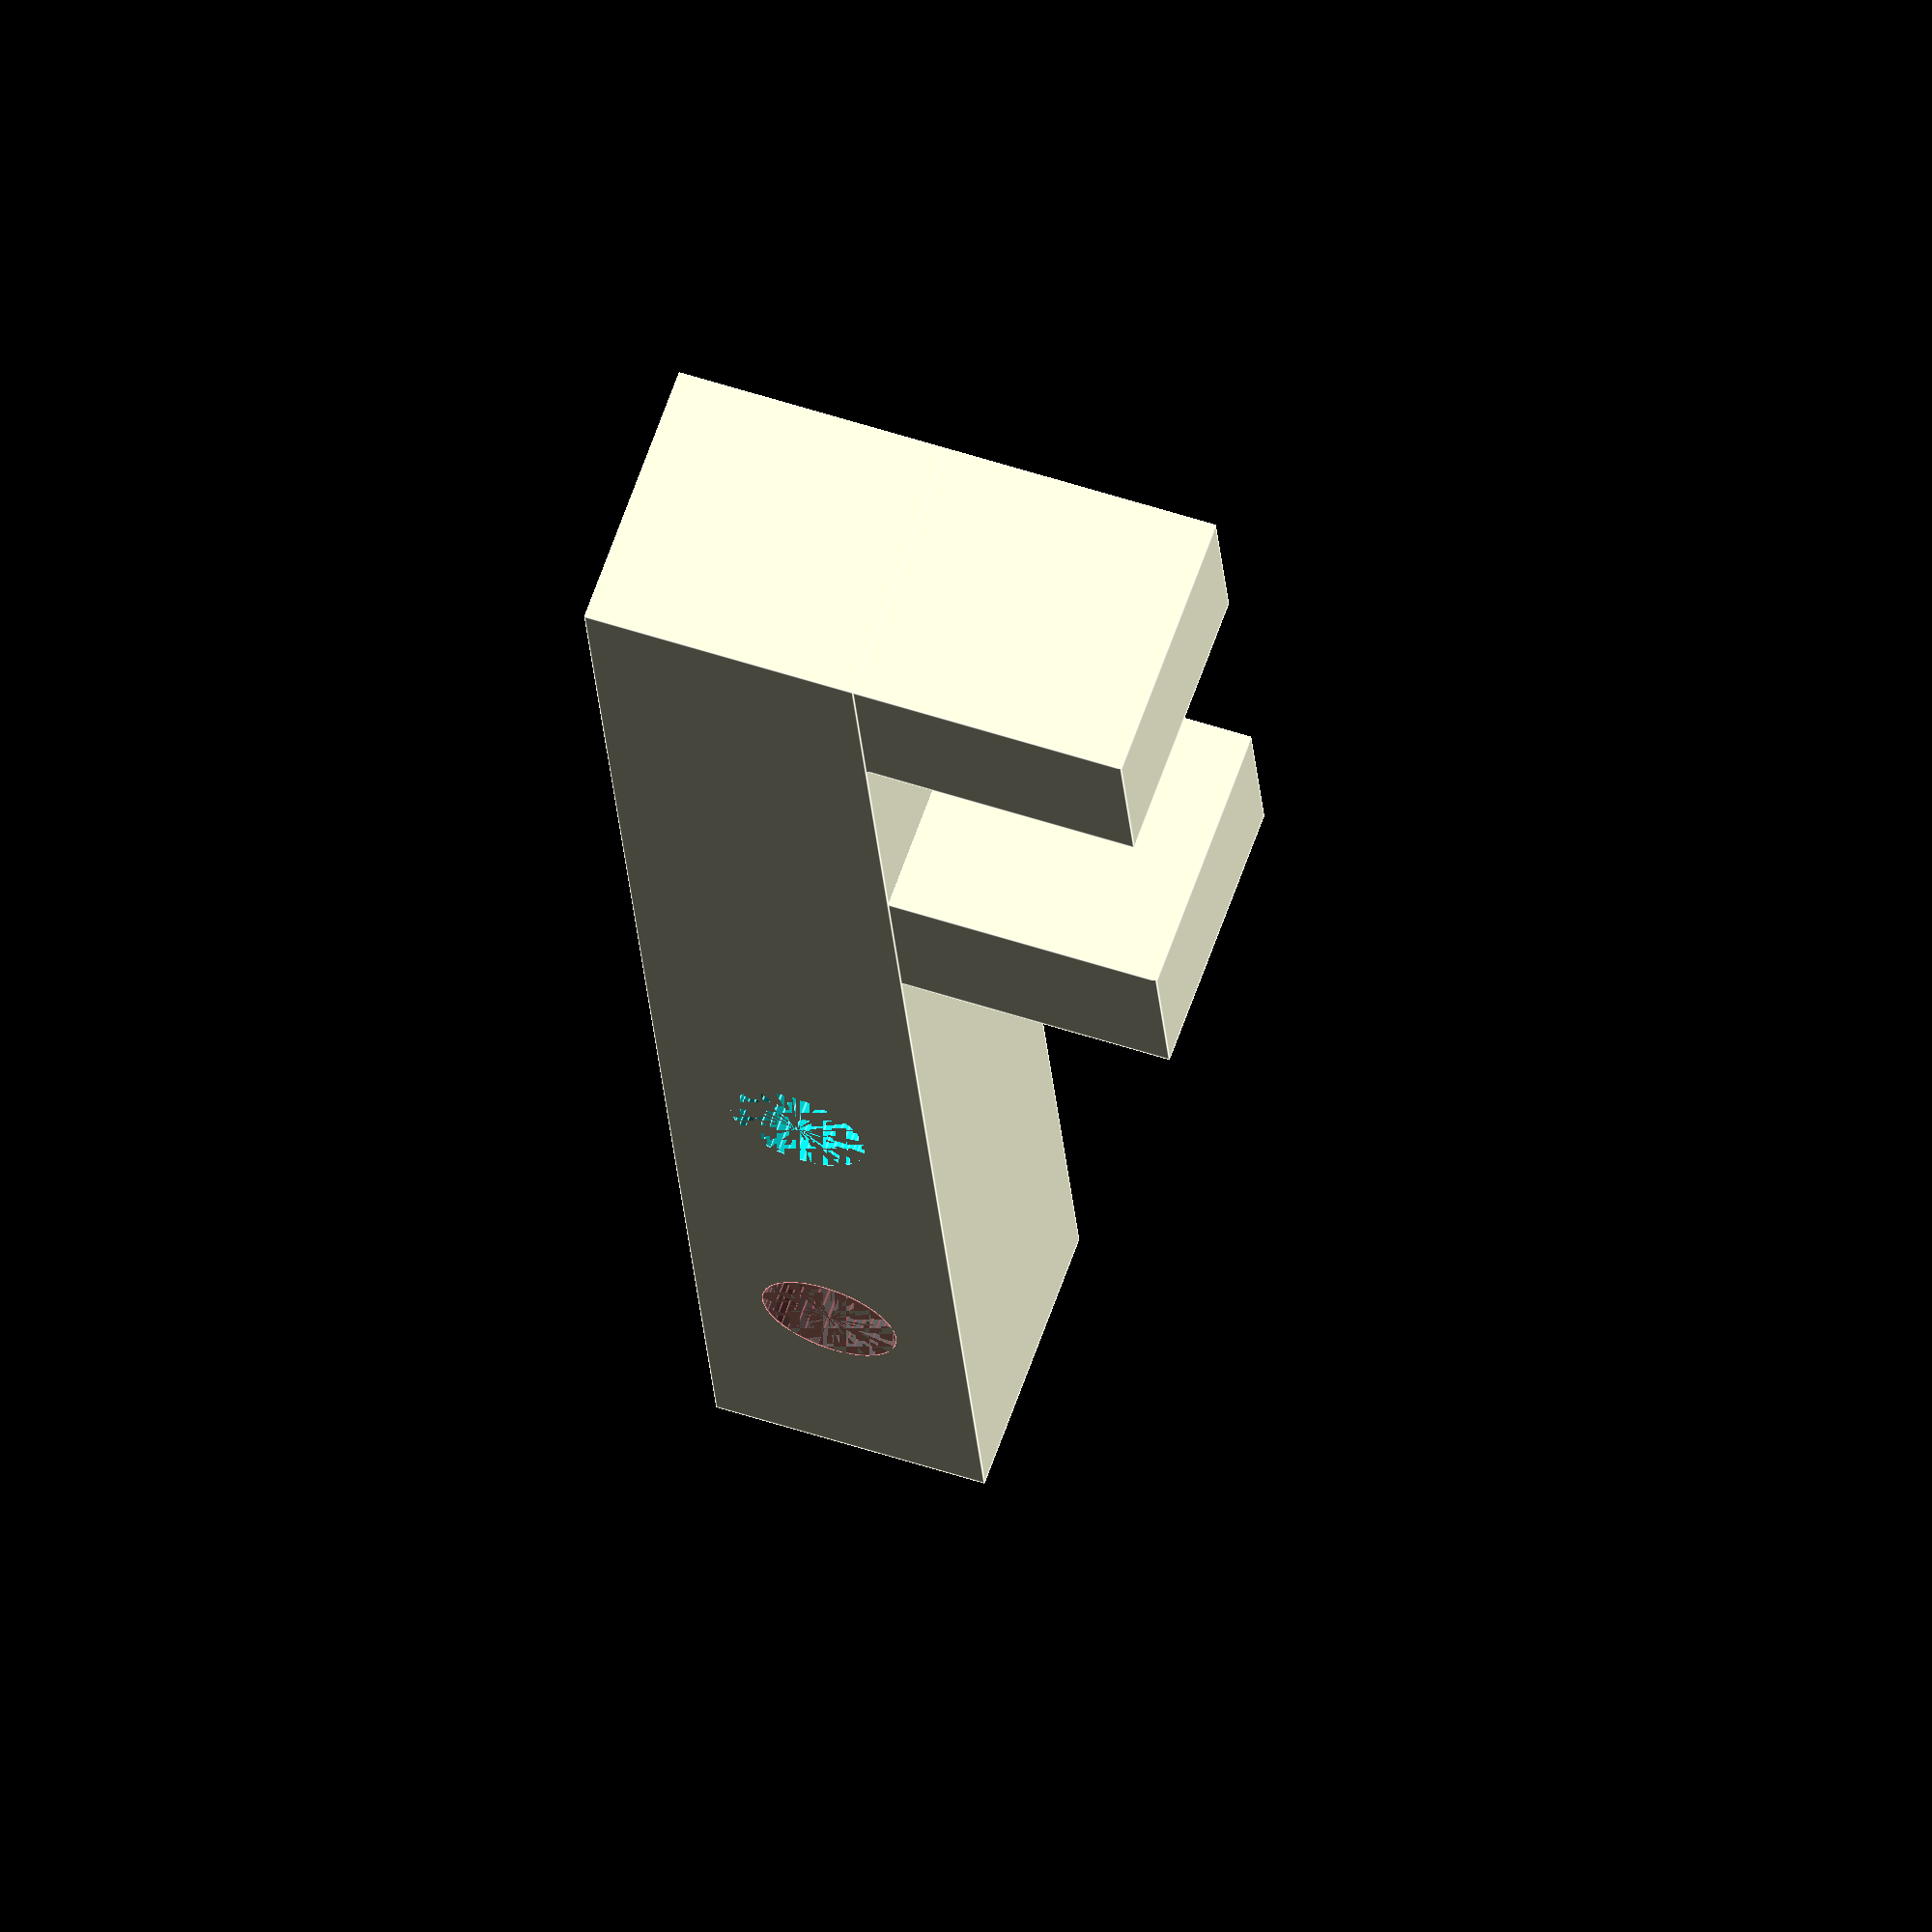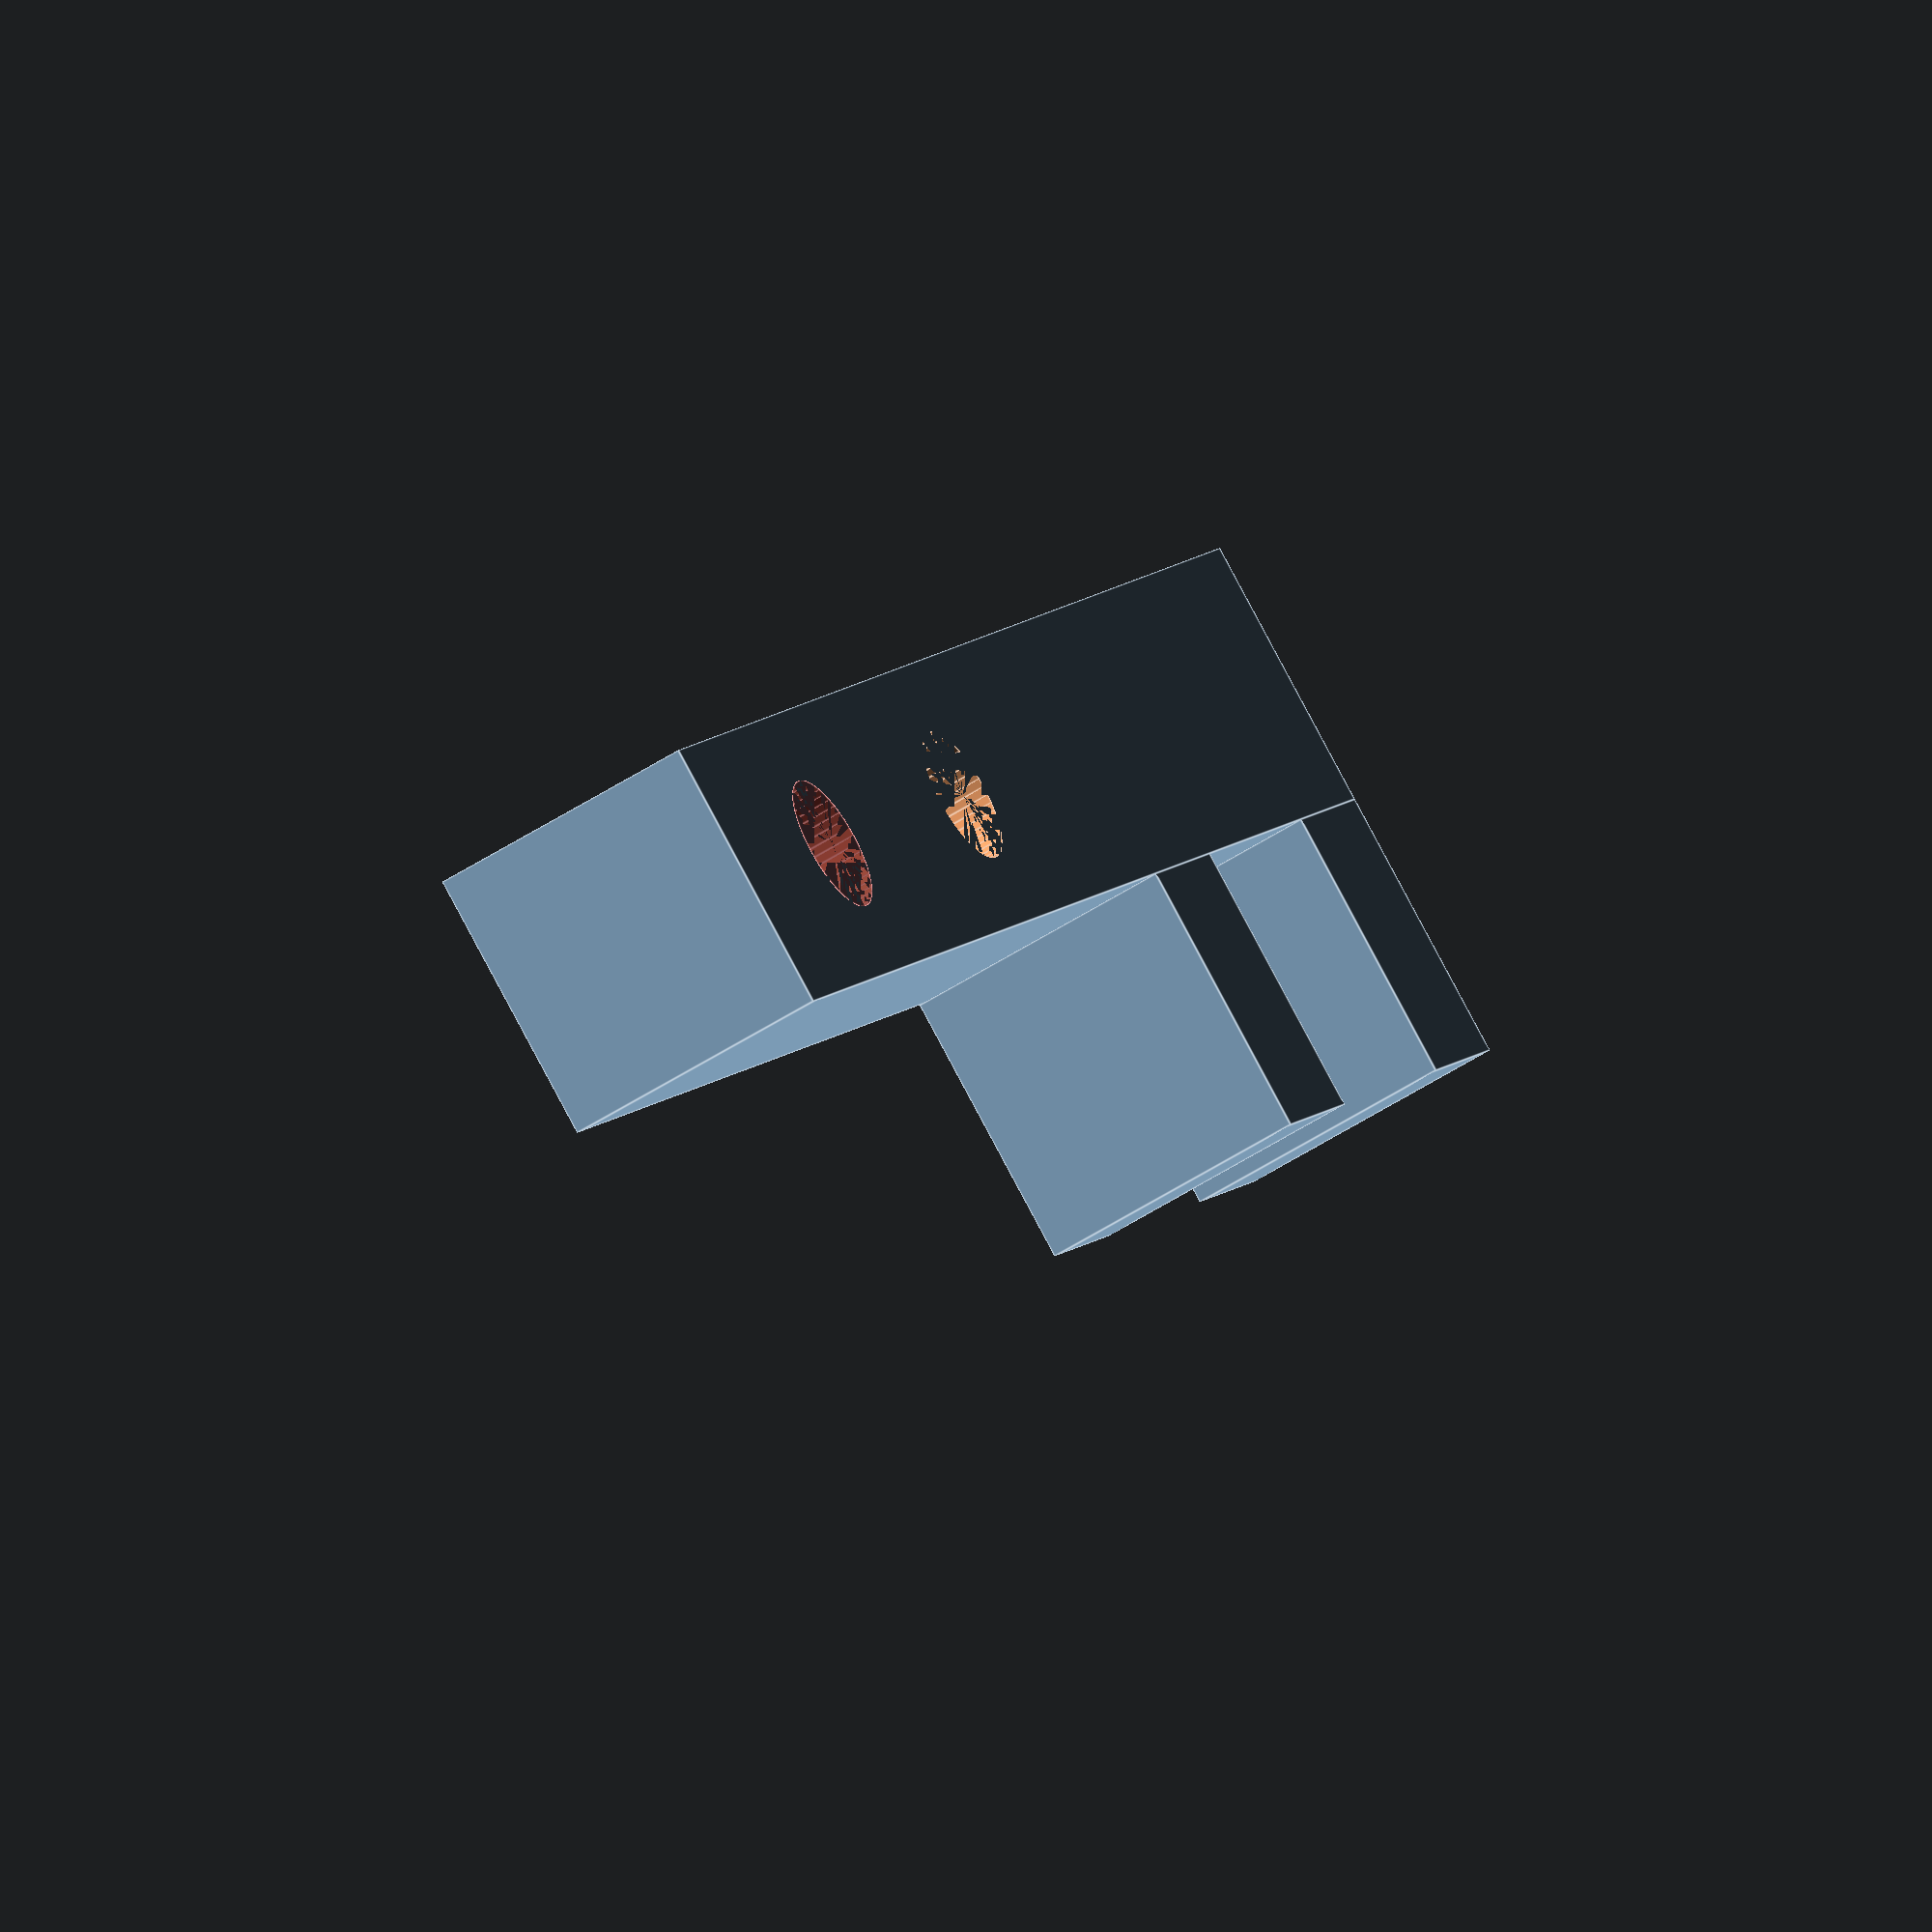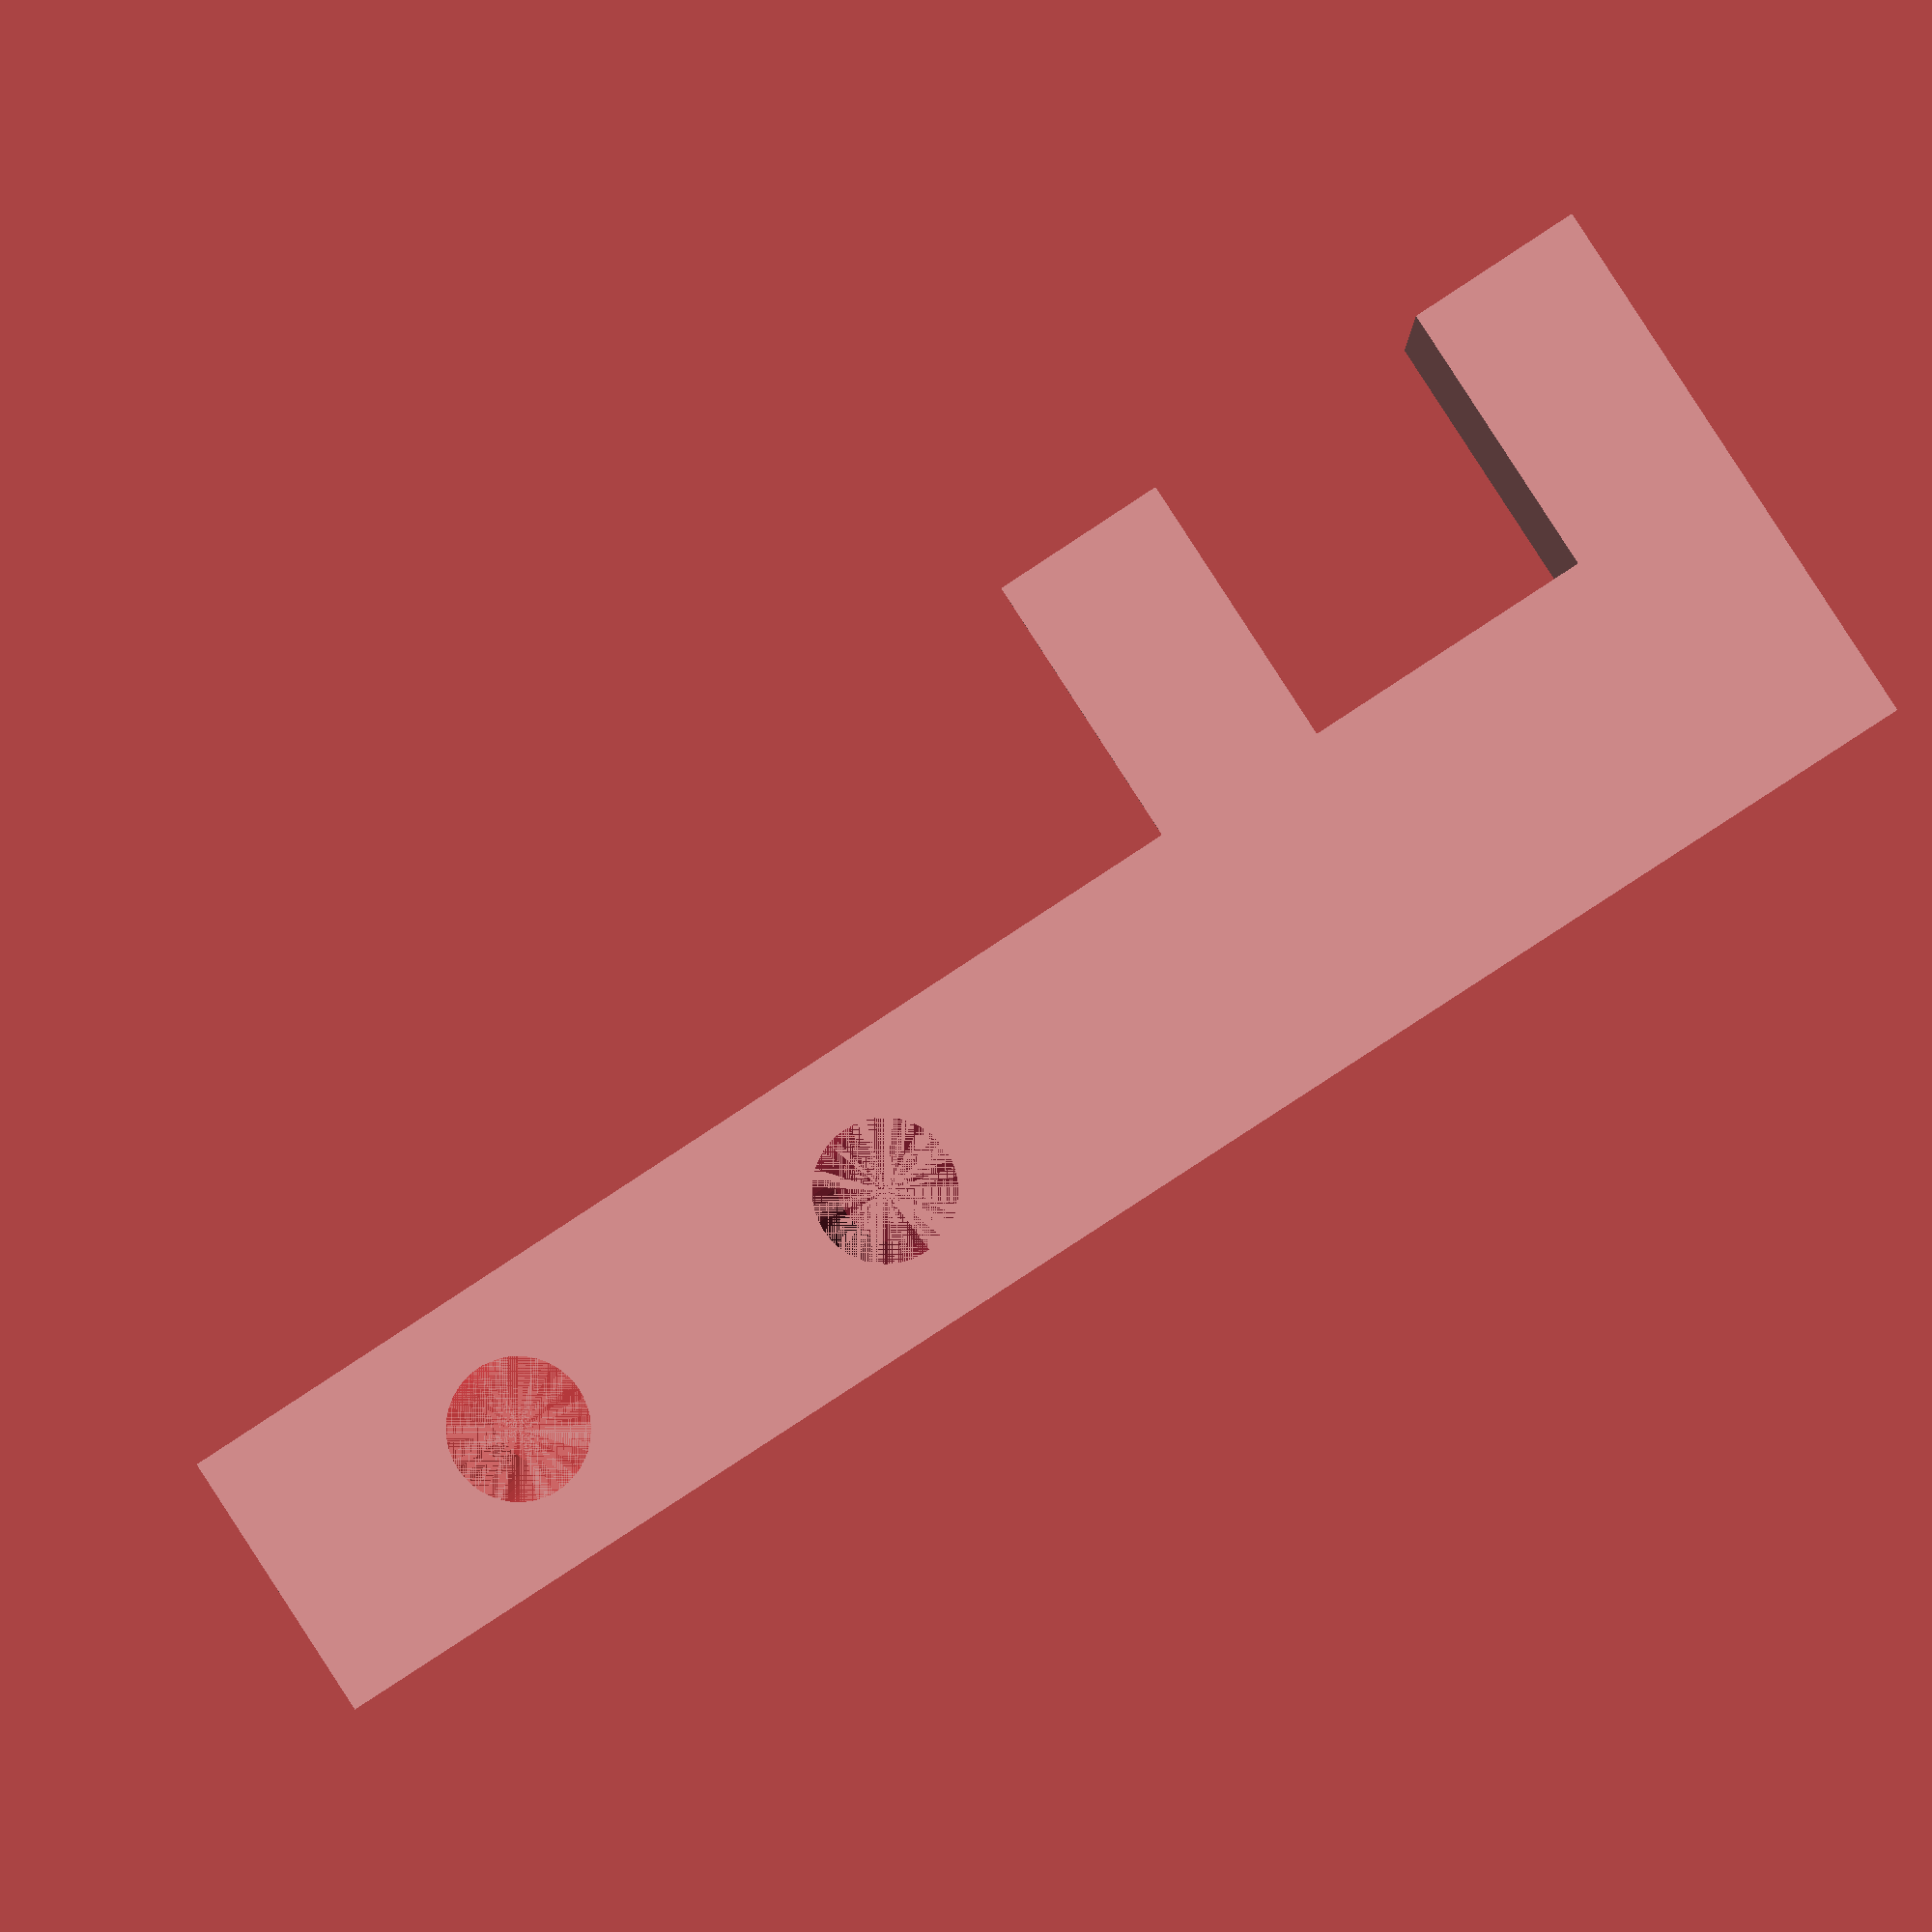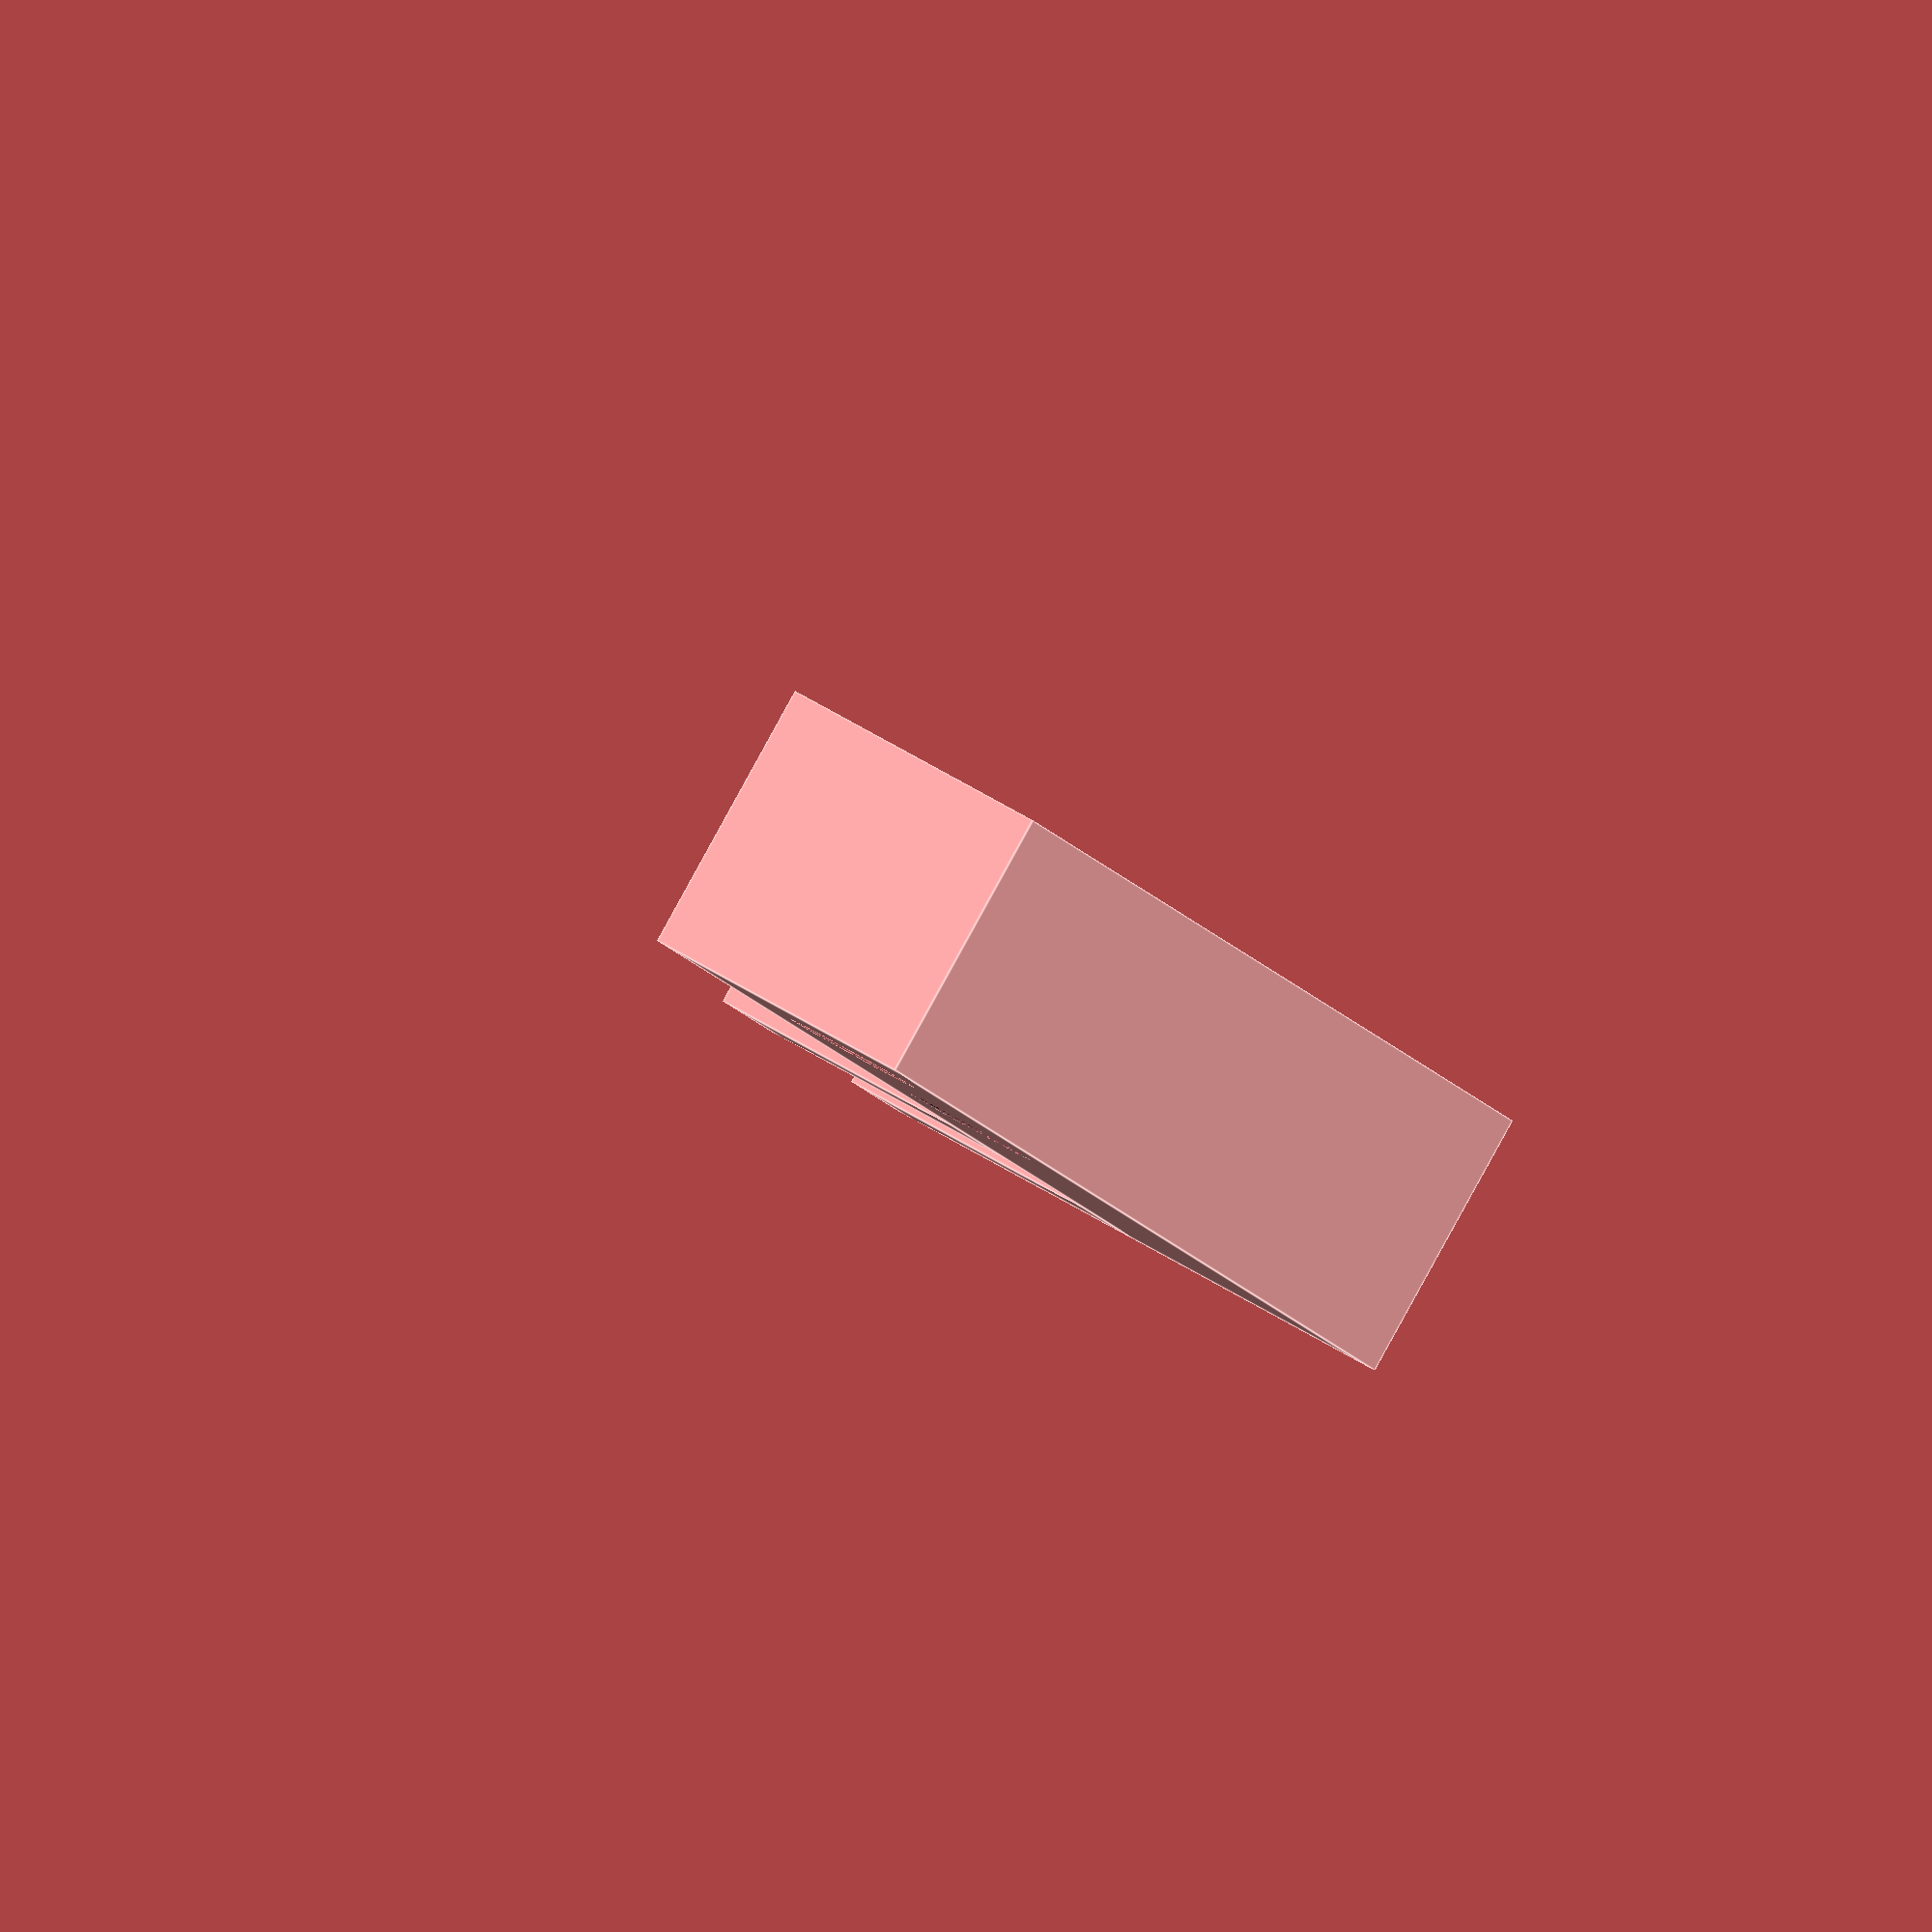
<openscad>
// triple gpu brace
// GTX 1080 TI

backbone_x = 50;
waterblock_x = 8.4;
jaw_x = 5.0;

backbone_y = 8.0;
jaw_y = 8.0;

thickness_z = 8.0;

$fn = 50;

difference () {
    union () {
        cube([backbone_x, backbone_y, thickness_z], center = true);
        
        translate([backbone_x/2 - jaw_x/2, (backbone_y/2 + jaw_y/2), 0])
        cube([jaw_x, jaw_y, thickness_z], center = true);
        
        translate([((backbone_x/2 - jaw_x) - (waterblock_x + jaw_x/2)),
            (backbone_y/2 + jaw_y/2),
            0])
        cube([jaw_x, jaw_y, thickness_z], center = true);
    }
    // subtract
    {
        translate([-(backbone_x/2 - 8), 0, 0])
        #cylinder(r = 2, h = thickness_z, center = true);
        
        translate([-(backbone_x/2 - 20), 0, 0])
        cylinder(r = 2, h = thickness_z, center = true);      
    }
}
</openscad>
<views>
elev=114.9 azim=94.5 roll=340.6 proj=o view=edges
elev=55.2 azim=237.3 roll=124.2 proj=o view=edges
elev=179.4 azim=146.9 roll=177.1 proj=p view=wireframe
elev=91.2 azim=287.9 roll=331.1 proj=o view=edges
</views>
